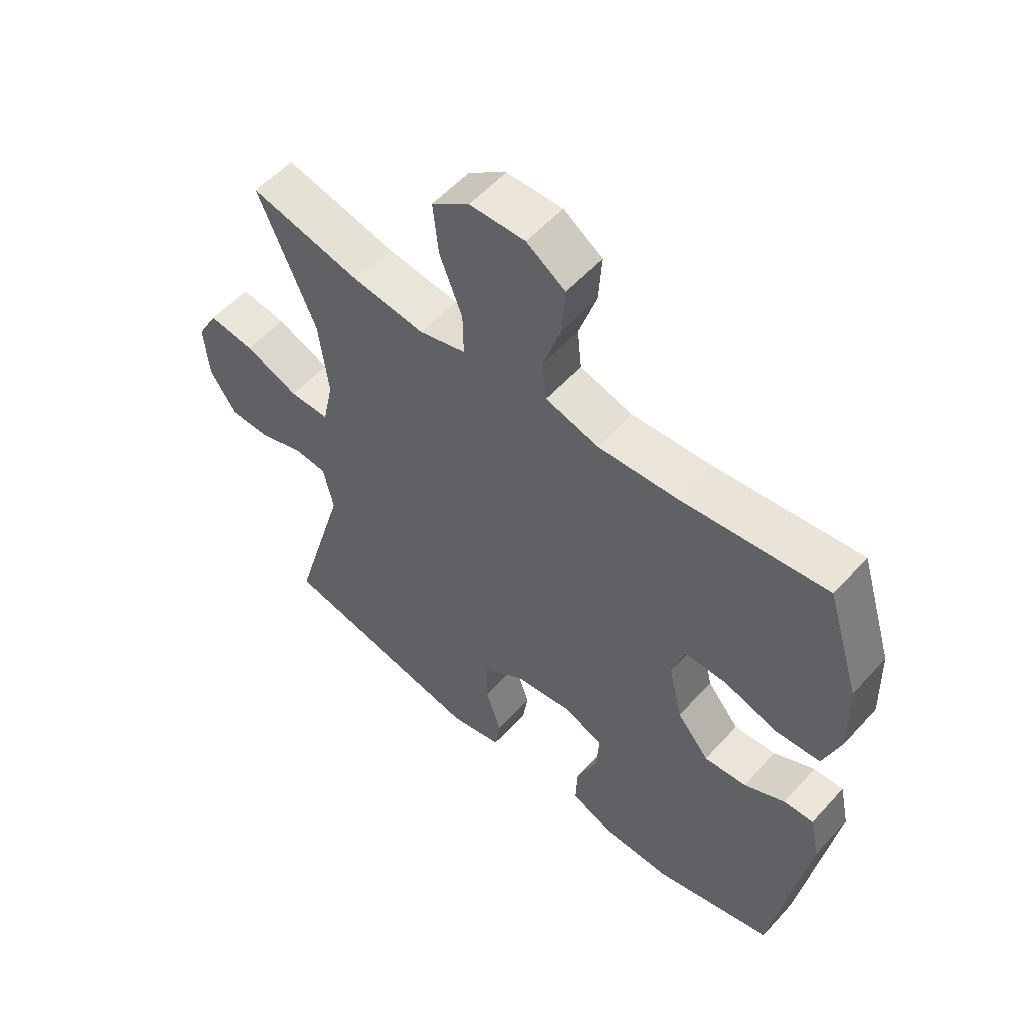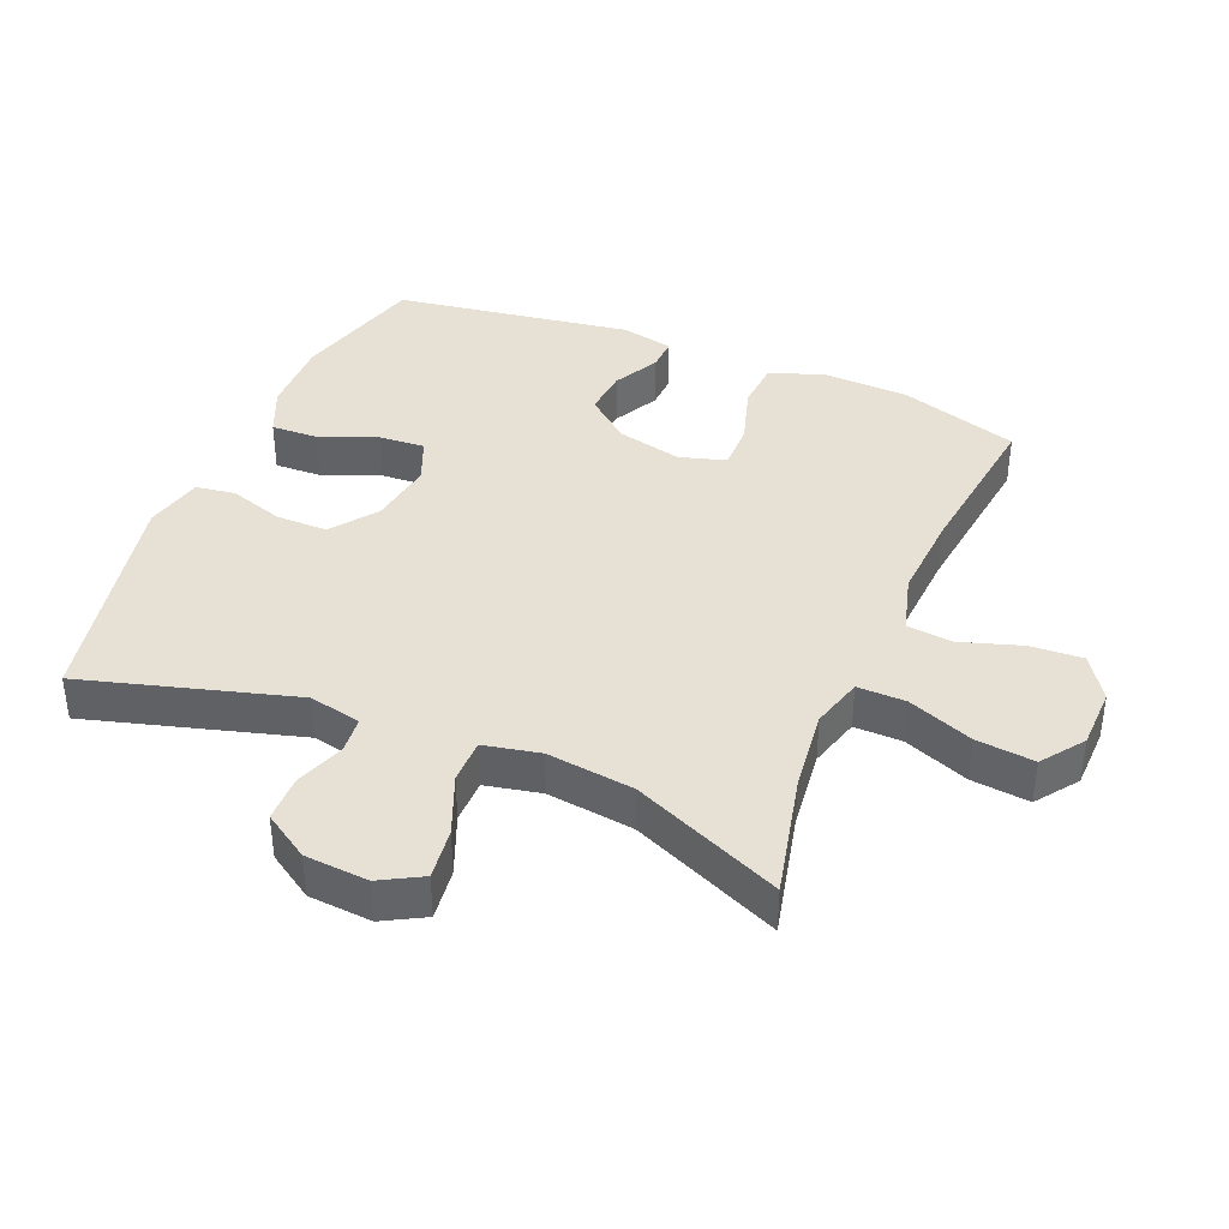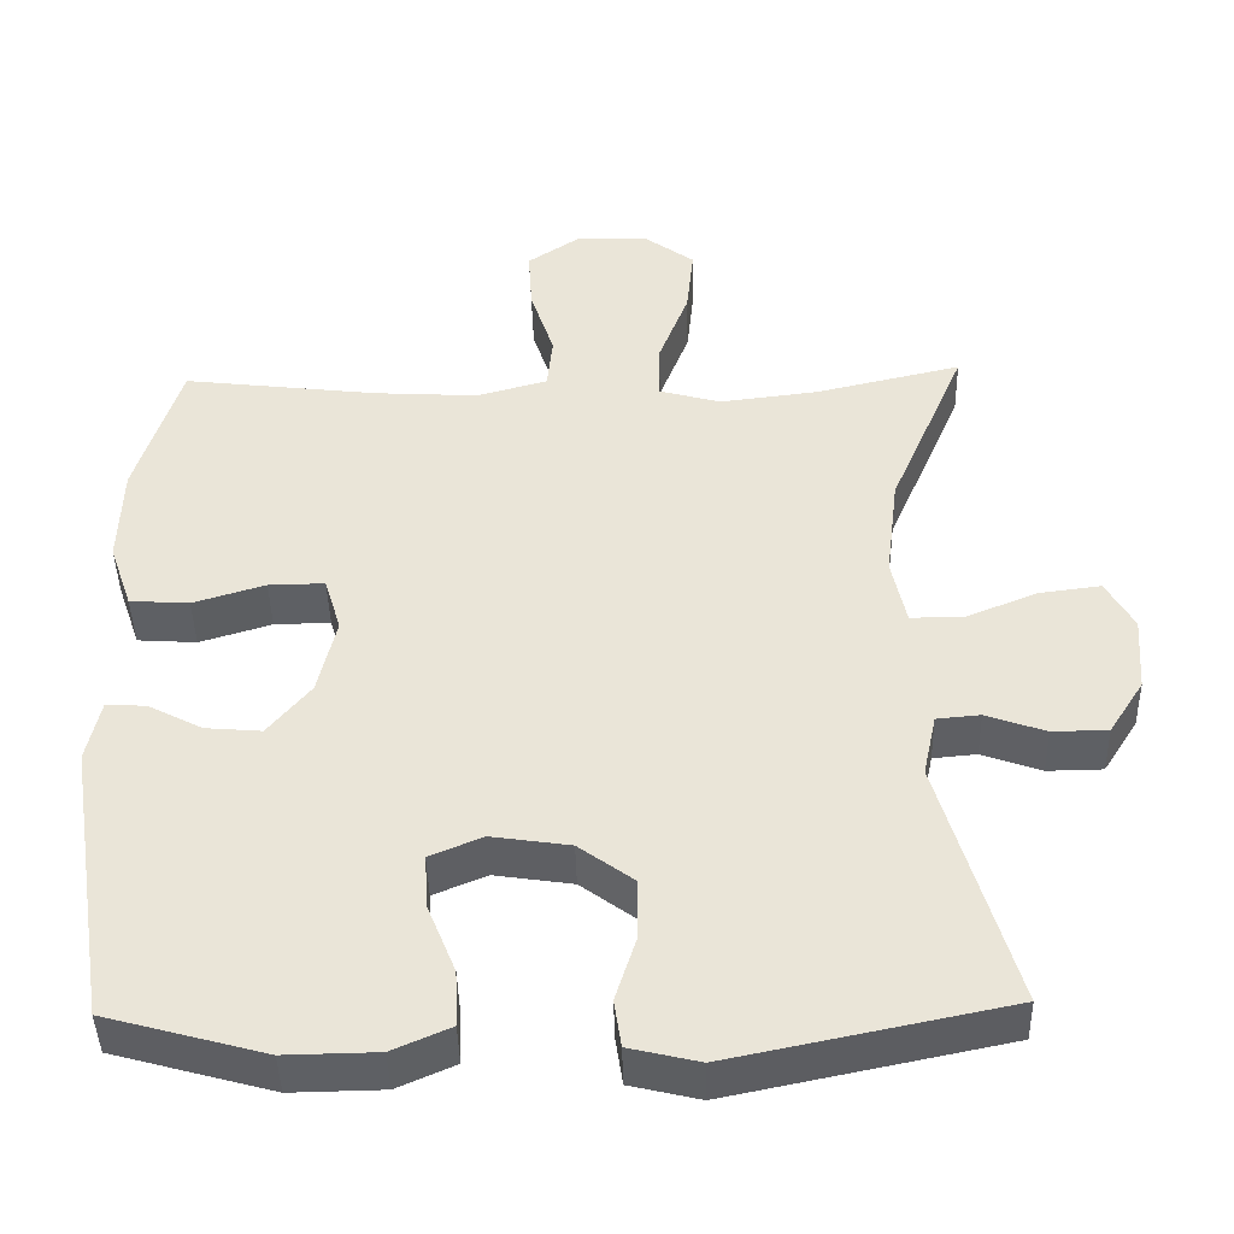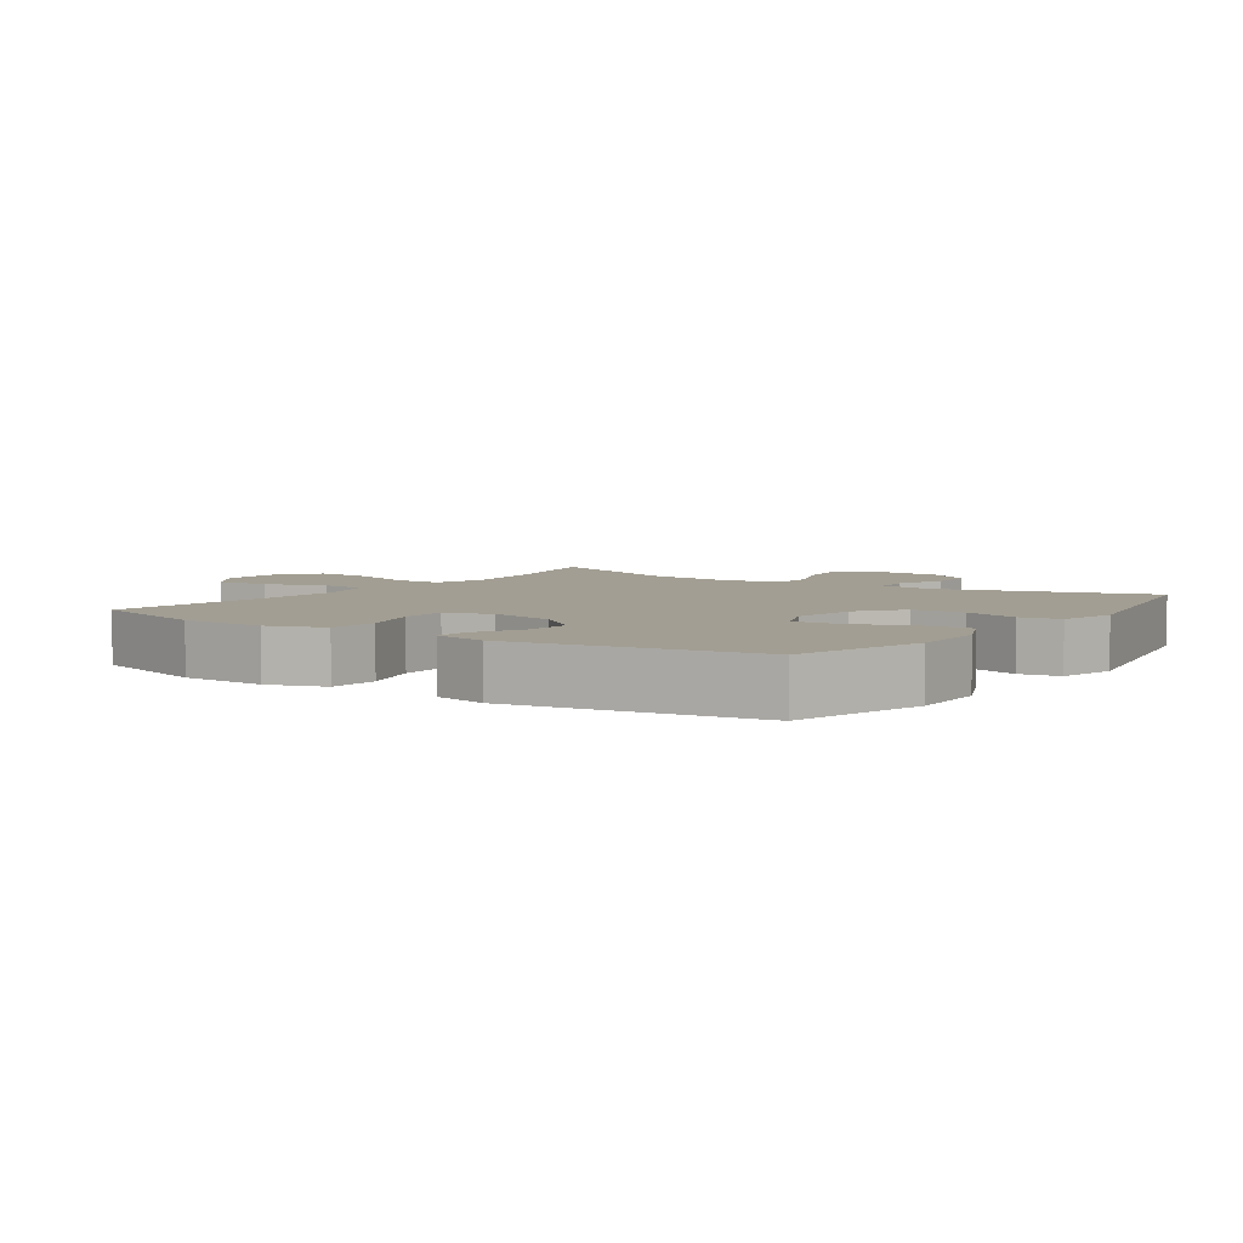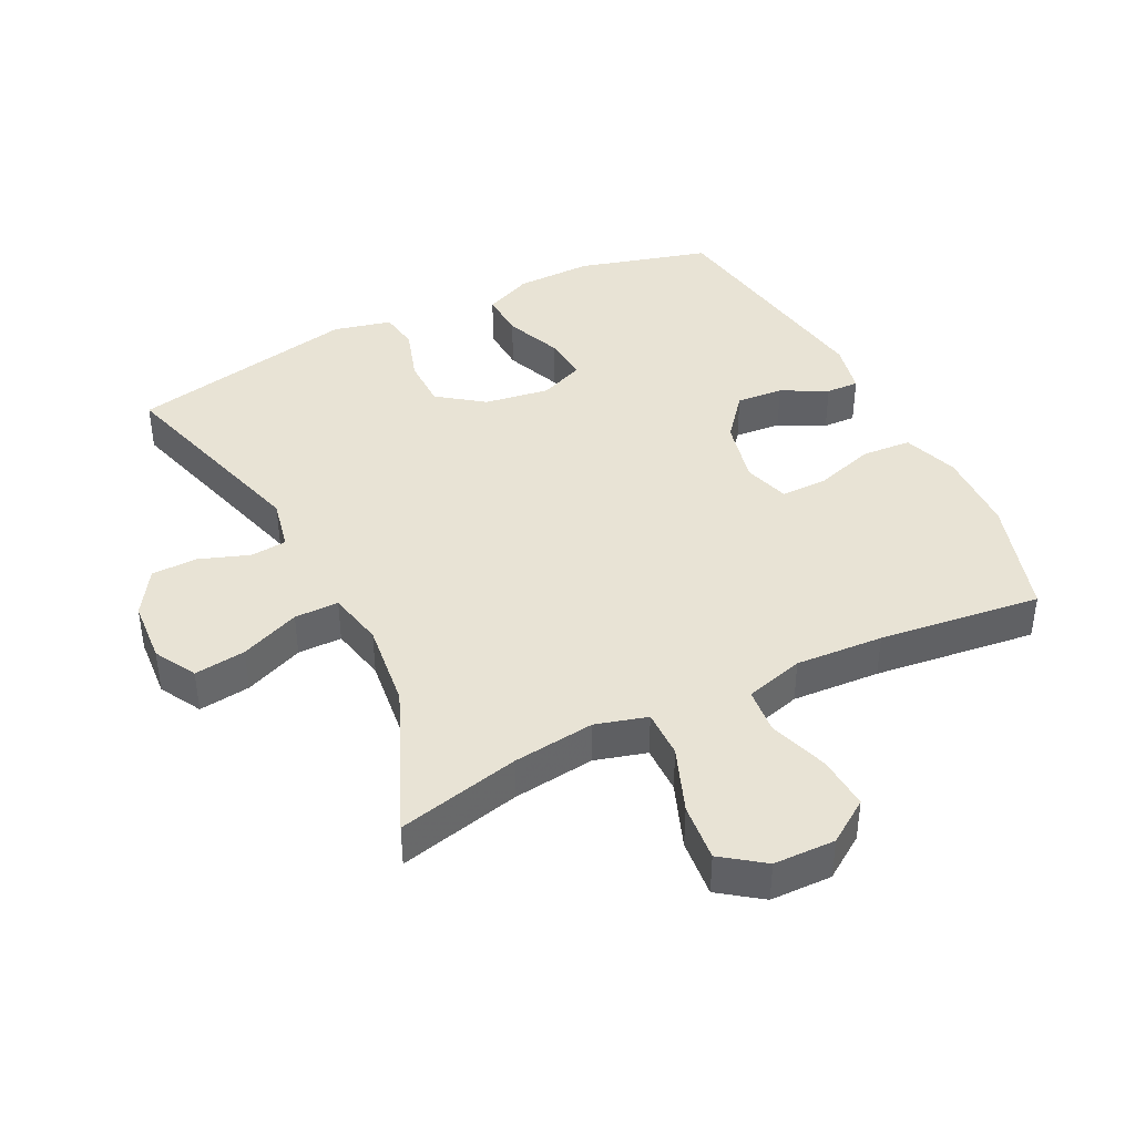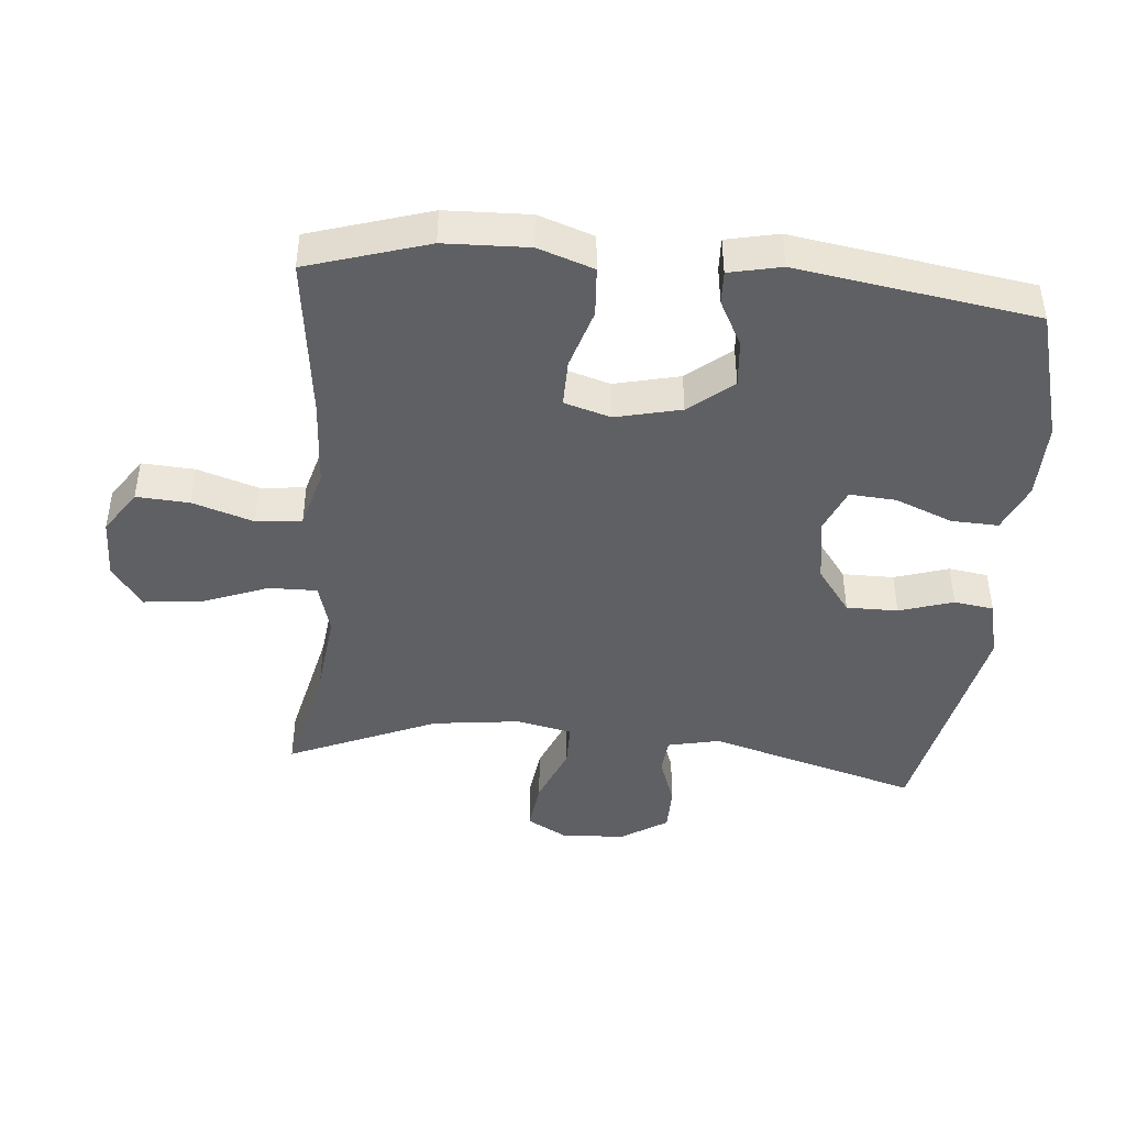
<metadata>
{"format":"obj","ext":"obj","renderer":"f3d","projection":"perspective","resolution":1024,"background":"white","views":[{"elev":55.6,"azim":41.4,"up":"+Z"},{"elev":39.3,"azim":-67.2,"up":"+Y"},{"elev":-43.1,"azim":-178.6,"up":"+Z"},{"elev":5.0,"azim":124.7,"up":"+Y"},{"elev":41.1,"azim":-26.5,"up":"+Y"},{"elev":-44.2,"azim":85.0,"up":"+Y"}]}
</metadata>
<code>
v 0.5 0.07 0.5
v 0.556 0.07 0.318
v 0.56 0.07 0.191
v 0.531 0.07 0.107
v 0.456 0.07 0.102
v 0.365 0.07 0.13
v 0.294 0.07 0.131
v 0.273 0.07 0.061
v 0.296 0.07 -0.038
v 0.35 0.07 -0.104
v 0.421 0.07 -0.098
v 0.49 0.07 -0.062
v 0.54 0.07 -0.06
v 0.557 0.07 -0.139
v 0.5 0.07 -0.5
v 0.3 0.07 -0.555
v 0.184 0.07 -0.553
v 0.111 0.07 -0.521
v 0.114 0.07 -0.45
v 0.149 0.07 -0.363
v 0.154 0.07 -0.293
v 0.087 0.07 -0.265
v -0.012 0.07 -0.28
v -0.081 0.07 -0.331
v -0.081 0.07 -0.409
v -0.055 0.07 -0.491
v -0.064 0.07 -0.551
v -0.152 0.07 -0.572
v -0.5 0.07 -0.5
v -0.408 0.07 -0.181
v -0.425 0.07 -0.102
v -0.48 0.07 -0.097
v -0.555 0.07 -0.124
v -0.625 0.07 -0.123
v -0.669 0.07 -0.054
v -0.676 0.07 0.042
v -0.641 0.07 0.105
v -0.563 0.07 0.095
v -0.473 0.07 0.058
v -0.406 0.07 0.058
v -0.388 0.07 0.143
v -0.404 0.07 0.275
v -0.5 0.07 0.5
v -0.315 0.07 0.457
v -0.191 0.07 0.442
v -0.113 0.07 0.464
v -0.114 0.07 0.537
v -0.152 0.07 0.636
v -0.161 0.07 0.724
v -0.098 0.07 0.77
v -0.005 0.07 0.772
v 0.06 0.07 0.728
v 0.055 0.07 0.648
v 0.025 0.07 0.556
v 0.032 0.07 0.487
v 0.121 0.07 0.462
v 0.254 0.07 0.47
v 0.5 0 0.5
v 0.556 0 0.318
v 0.56 0 0.191
v 0.531 0 0.107
v 0.456 0 0.102
v 0.365 0 0.13
v 0.294 0 0.131
v 0.273 0 0.061
v 0.296 0 -0.038
v 0.35 0 -0.104
v 0.421 0 -0.098
v 0.49 0 -0.062
v 0.54 0 -0.06
v 0.557 0 -0.139
v 0.5 0 -0.5
v 0.3 0 -0.555
v 0.184 0 -0.553
v 0.111 0 -0.521
v 0.114 0 -0.45
v 0.149 0 -0.363
v 0.154 0 -0.293
v 0.087 0 -0.265
v -0.012 0 -0.28
v -0.081 0 -0.331
v -0.081 0 -0.409
v -0.055 0 -0.491
v -0.064 0 -0.551
v -0.152 0 -0.572
v -0.5 0 -0.5
v -0.408 0 -0.181
v -0.425 0 -0.102
v -0.48 0 -0.097
v -0.555 0 -0.124
v -0.625 0 -0.123
v -0.669 0 -0.054
v -0.676 0 0.042
v -0.641 0 0.105
v -0.563 0 0.095
v -0.473 0 0.058
v -0.406 0 0.058
v -0.388 0 0.143
v -0.404 0 0.275
v -0.5 0 0.5
v -0.315 0 0.457
v -0.191 0 0.442
v -0.113 0 0.464
v -0.114 0 0.537
v -0.152 0 0.636
v -0.161 0 0.724
v -0.098 0 0.77
v -0.005 0 0.772
v 0.06 0 0.728
v 0.055 0 0.648
v 0.025 0 0.556
v 0.032 0 0.487
v 0.121 0 0.462
v 0.254 0 0.47
f 51 52 53 54
f 51 54 55
f 50 51 55
f 47 48 49 50
f 46 47 50 55
f 45 46 55 56
f 42 43 44
f 41 42 44 45
f 40 41 45 56
f 36 37 38 39
f 36 39 40
f 35 36 40
f 32 33 34 35
f 31 32 35 40
f 30 31 40 56
f 25 26 27 28
f 24 25 28 29
f 23 24 29 30
f 17 18 19 20
f 17 20 21
f 16 17 21
f 15 16 21
f 14 15 21
f 11 12 13 14
f 10 11 14 21
f 9 10 21 22
f 3 4 5 6
f 3 6 7
f 57 1 2 3
f 57 3 7
f 56 57 7 8
f 22 23 30 56
f 8 9 22 56
f 111 110 109 108
f 112 111 108
f 112 108 107
f 107 106 105 104
f 112 107 104 103
f 113 112 103 102
f 101 100 99
f 102 101 99 98
f 113 102 98 97
f 96 95 94 93
f 97 96 93
f 97 93 92
f 92 91 90 89
f 97 92 89 88
f 113 97 88 87
f 85 84 83 82
f 86 85 82 81
f 87 86 81 80
f 77 76 75 74
f 78 77 74
f 78 74 73
f 78 73 72
f 78 72 71
f 71 70 69 68
f 78 71 68 67
f 79 78 67 66
f 63 62 61 60
f 64 63 60
f 60 59 58 114
f 64 60 114
f 65 64 114 113
f 113 87 80 79
f 113 79 66 65
f 1 58 59 2
f 2 59 60 3
f 3 60 61 4
f 4 61 62 5
f 5 62 63 6
f 6 63 64 7
f 7 64 65 8
f 8 65 66 9
f 9 66 67 10
f 10 67 68 11
f 11 68 69 12
f 12 69 70 13
f 13 70 71 14
f 14 71 72 15
f 15 72 73 16
f 16 73 74 17
f 17 74 75 18
f 18 75 76 19
f 19 76 77 20
f 20 77 78 21
f 21 78 79 22
f 22 79 80 23
f 23 80 81 24
f 24 81 82 25
f 25 82 83 26
f 26 83 84 27
f 27 84 85 28
f 28 85 86 29
f 29 86 87 30
f 30 87 88 31
f 31 88 89 32
f 32 89 90 33
f 33 90 91 34
f 34 91 92 35
f 35 92 93 36
f 36 93 94 37
f 37 94 95 38
f 38 95 96 39
f 39 96 97 40
f 40 97 98 41
f 41 98 99 42
f 42 99 100 43
f 43 100 101 44
f 44 101 102 45
f 45 102 103 46
f 46 103 104 47
f 47 104 105 48
f 48 105 106 49
f 49 106 107 50
f 50 107 108 51
f 51 108 109 52
f 52 109 110 53
f 53 110 111 54
f 54 111 112 55
f 55 112 113 56
f 56 113 114 57
f 57 114 58 1

</code>
